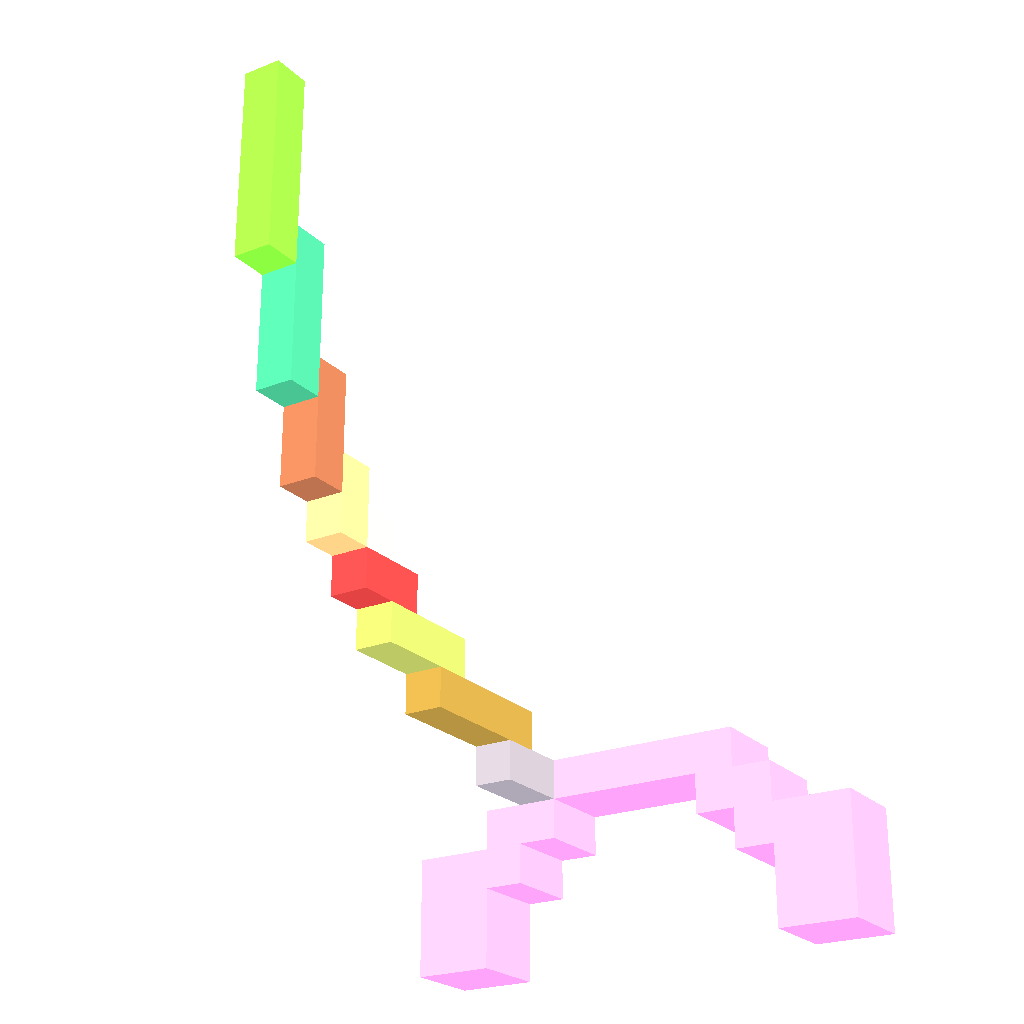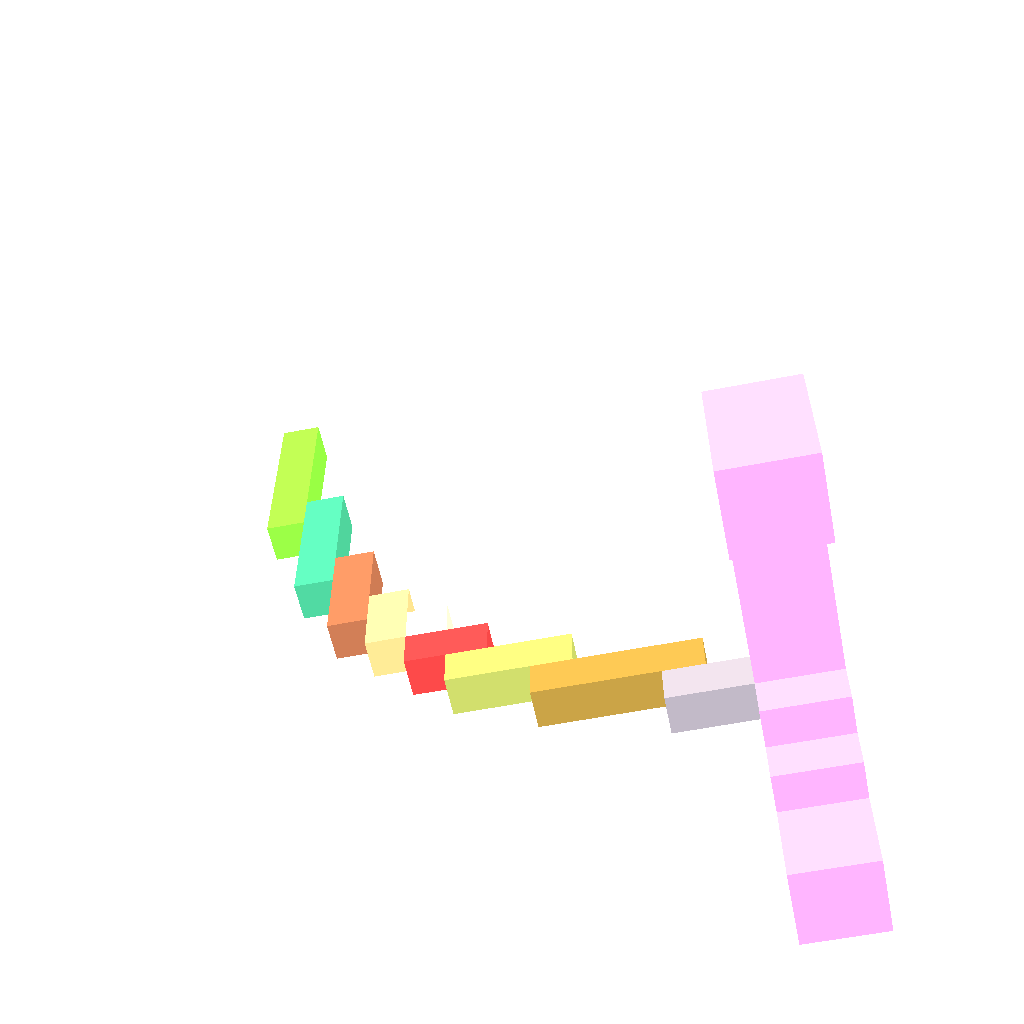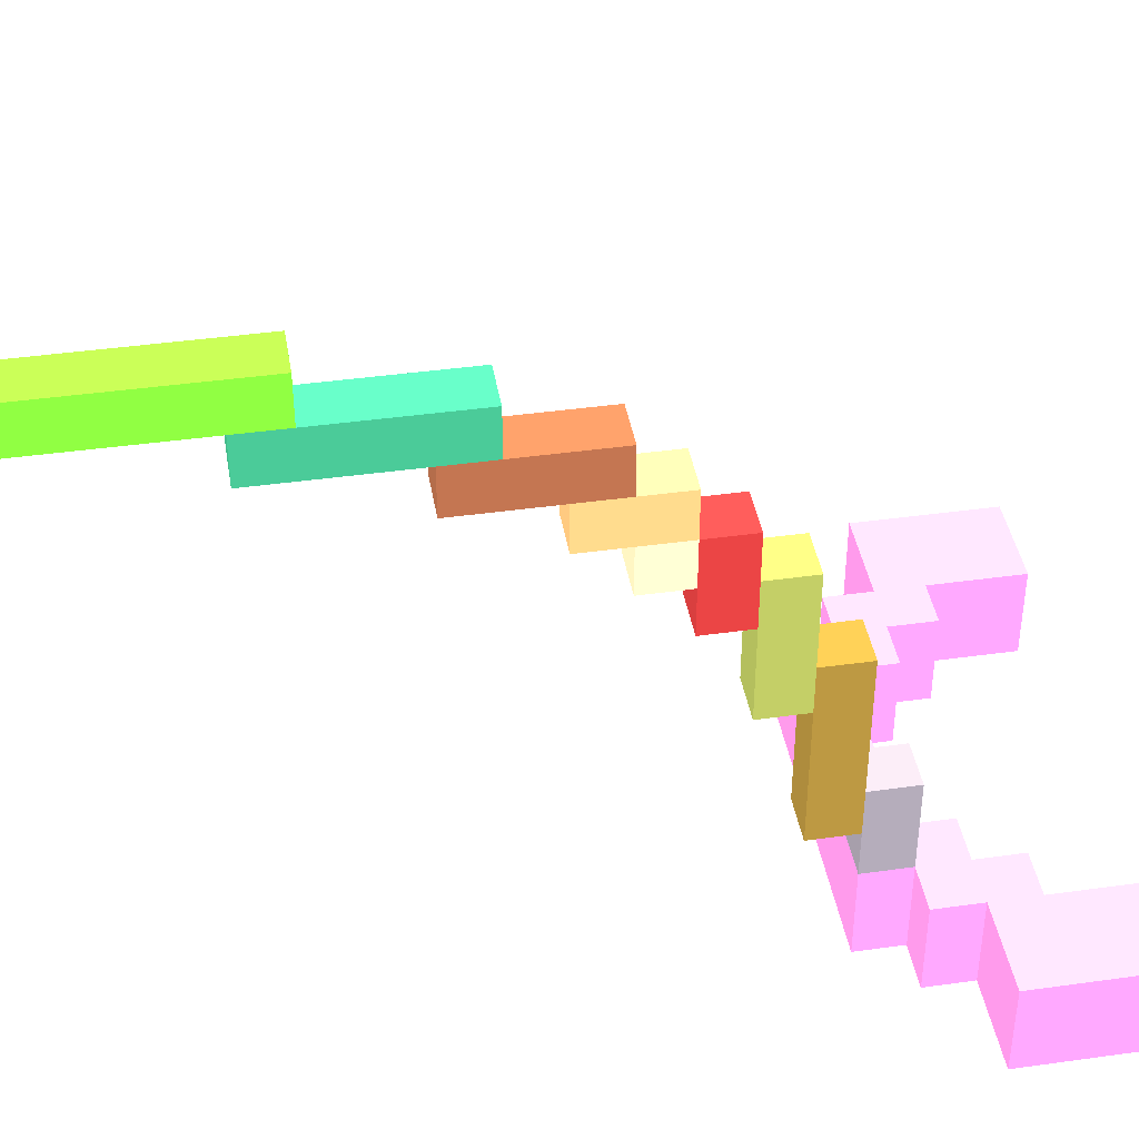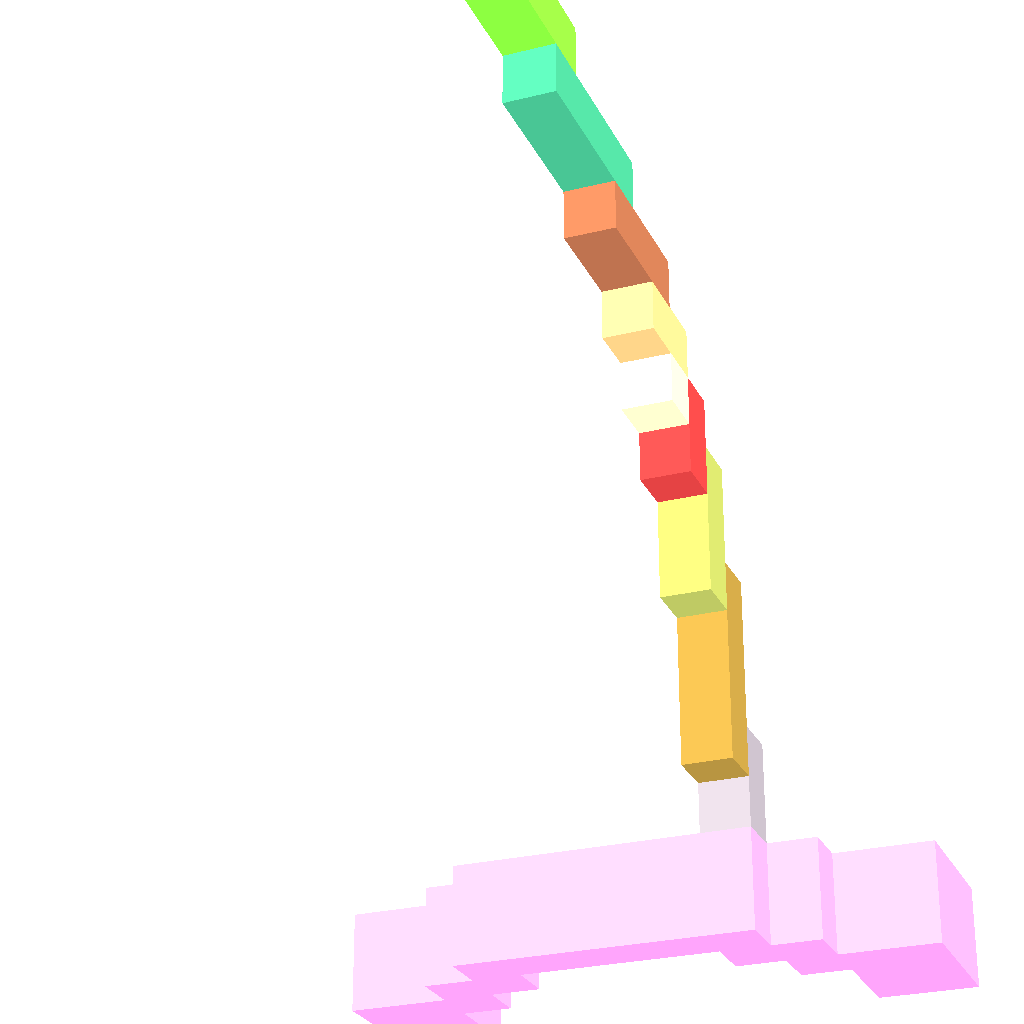
<metadata>
{"format":"obj","ext":"obj","renderer":"f3d","projection":"perspective","resolution":1024,"background":"white","views":[{"elev":-23.8,"azim":-147.0,"up":"+Z"},{"elev":-57.7,"azim":-78.4,"up":"+Z"},{"elev":41.5,"azim":80.4,"up":"+Y"},{"elev":-26.6,"azim":21.6,"up":"+Y"}]}
</metadata>
<code>
v -8 -9 0 0.8431 0.4824 0.7294
v -7 -9 0 0.8431 0.4824 0.7294
v -7 -9 1 0.8431 0.4824 0.7294
v -8 -9 1 0.8431 0.4824 0.7294
v -8 -8 0 0.8431 0.4824 0.7294
v -7 -8 0 0.8431 0.4824 0.7294
v -8 -8 1 0.8431 0.4824 0.7294
v -6 -9 0 0.8431 0.4824 0.7294
v -6 -9 1 0.8431 0.4824 0.7294
v -6 -8 0 0.8431 0.4824 0.7294
v -6 -8 1 0.8431 0.4824 0.7294
v -7 -7 0 0.8431 0.4824 0.7294
v -8 -7 0 0.8431 0.4824 0.7294
v -8 -7 1 0.8431 0.4824 0.7294
v -7 -7 1 0.8431 0.4824 0.7294
v -6 -7 0 0.8431 0.4824 0.7294
v -6 -7 1 0.8431 0.4824 0.7294
v -7 -9 2 0.8431 0.4824 0.7294
v -8 -9 2 0.8431 0.4824 0.7294
v -8 -8 2 0.8431 0.4824 0.7294
v -6 -9 2 0.8431 0.4824 0.7294
v -6 -8 2 0.8431 0.4824 0.7294
v -8 -7 2 0.8431 0.4824 0.7294
v -7 -7 2 0.8431 0.4824 0.7294
v -6 -7 2 0.8431 0.4824 0.7294
v -7 -9 3 0.8431 0.4824 0.7294
v -8 -9 3 0.8431 0.4824 0.7294
v -7 -8 3 0.8431 0.4824 0.7294
v -8 -8 3 0.8431 0.4824 0.7294
v -6 -9 3 0.8431 0.4824 0.7294
v -6 -8 3 0.8431 0.4824 0.7294
v -5 -9 2 0.8431 0.4824 0.7294
v -5 -9 3 0.8431 0.4824 0.7294
v -5 -8 2 0.8431 0.4824 0.7294
v -5 -8 3 0.8431 0.4824 0.7294
v -8 -7 3 0.8431 0.4824 0.7294
v -7 -7 3 0.8431 0.4824 0.7294
v -6 -7 3 0.8431 0.4824 0.7294
v -5 -7 2 0.8431 0.4824 0.7294
v -5 -7 3 0.8431 0.4824 0.7294
v -5 -9 4 0.8431 0.4824 0.7294
v -6 -9 4 0.8431 0.4824 0.7294
v -5 -8 4 0.8431 0.4824 0.7294
v -6 -8 4 0.8431 0.4824 0.7294
v -4 -9 3 0.8431 0.4824 0.7294
v -4 -9 4 0.8431 0.4824 0.7294
v -4 -8 3 0.8431 0.4824 0.7294
v -4 -8 4 0.8431 0.4824 0.7294
v -6 -7 4 0.8431 0.4824 0.7294
v -5 -7 4 0.8431 0.4824 0.7294
v -4 -7 3 0.8431 0.4824 0.7294
v -4 -7 4 0.8431 0.4824 0.7294
v -4 -9 5 0.8431 0.4824 0.7294
v -5 -9 5 0.8431 0.4824 0.7294
v -4 -8 5 0.8431 0.4824 0.7294
v -5 -8 5 0.8431 0.4824 0.7294
v -3 -9 4 0.8431 0.4824 0.7294
v -3 -9 5 0.8431 0.4824 0.7294
v -3 -8 4 0.8431 0.4824 0.7294
v -3 -8 5 0.8431 0.4824 0.7294
v -2 -9 4 0.8431 0.4824 0.7294
v -2 -9 5 0.8431 0.4824 0.7294
v -2 -8 4 0.8431 0.4824 0.7294
v -2 -8 5 0.8431 0.4824 0.7294
v -1 -9 4 0.8431 0.4824 0.7294
v -1 -9 5 0.8431 0.4824 0.7294
v -1 -8 4 0.8431 0.4824 0.7294
v -1 -8 5 0.8431 0.4824 0.7294
v 0 -9 4 0.8431 0.4824 0.7294
v 0 -9 5 0.8431 0.4824 0.7294
v 0 -8 4 0.8431 0.4824 0.7294
v 0 -8 5 0.8431 0.4824 0.7294
v -5 -7 5 0.8431 0.4824 0.7294
v -4 -7 5 0.8431 0.4824 0.7294
v -3 -7 4 0.8431 0.4824 0.7294
v -3 -7 5 0.8431 0.4824 0.7294
v -2 -7 4 0.8431 0.4824 0.7294
v -2 -7 5 0.8431 0.4824 0.7294
v -1 -7 4 0.8431 0.4824 0.7294
v -1 -7 5 0.8431 0.4824 0.7294
v 0 -7 4 0.8431 0.4824 0.7294
v 0 -7 5 0.8431 0.4824 0.7294
v 2 -9 0 0.8431 0.4824 0.7294
v 3 -9 0 0.8431 0.4824 0.7294
v 3 -9 1 0.8431 0.4824 0.7294
v 2 -9 1 0.8431 0.4824 0.7294
v 2 -8 0 0.8431 0.4824 0.7294
v 3 -8 0 0.8431 0.4824 0.7294
v 2 -8 1 0.8431 0.4824 0.7294
v 4 -9 0 0.8431 0.4824 0.7294
v 4 -9 1 0.8431 0.4824 0.7294
v 4 -8 0 0.8431 0.4824 0.7294
v 4 -8 1 0.8431 0.4824 0.7294
v 3 -7 0 0.8431 0.4824 0.7294
v 2 -7 0 0.8431 0.4824 0.7294
v 2 -7 1 0.8431 0.4824 0.7294
v 3 -7 1 0.8431 0.4824 0.7294
v 4 -7 0 0.8431 0.4824 0.7294
v 4 -7 1 0.8431 0.4824 0.7294
v 3 -9 2 0.8431 0.4824 0.7294
v 2 -9 2 0.8431 0.4824 0.7294
v 2 -8 2 0.8431 0.4824 0.7294
v 4 -9 2 0.8431 0.4824 0.7294
v 4 -8 2 0.8431 0.4824 0.7294
v 2 -7 2 0.8431 0.4824 0.7294
v 3 -7 2 0.8431 0.4824 0.7294
v 4 -7 2 0.8431 0.4824 0.7294
v 1 -9 2 0.8431 0.4824 0.7294
v 2 -9 3 0.8431 0.4824 0.7294
v 1 -9 3 0.8431 0.4824 0.7294
v 1 -8 2 0.8431 0.4824 0.7294
v 1 -8 3 0.8431 0.4824 0.7294
v 3 -9 3 0.8431 0.4824 0.7294
v 3 -8 3 0.8431 0.4824 0.7294
v 2 -8 3 0.8431 0.4824 0.7294
v 4 -9 3 0.8431 0.4824 0.7294
v 4 -8 3 0.8431 0.4824 0.7294
v 1 -7 2 0.8431 0.4824 0.7294
v 1 -7 3 0.8431 0.4824 0.7294
v 2 -7 3 0.8431 0.4824 0.7294
v 3 -7 3 0.8431 0.4824 0.7294
v 4 -7 3 0.8431 0.4824 0.7294
v 0 -9 3 0.8431 0.4824 0.7294
v 1 -9 4 0.8431 0.4824 0.7294
v 0 -8 3 0.8431 0.4824 0.7294
v 2 -9 4 0.8431 0.4824 0.7294
v 2 -8 4 0.8431 0.4824 0.7294
v 1 -8 4 0.8431 0.4824 0.7294
v 0 -7 3 0.8431 0.4824 0.7294
v 1 -7 4 0.8431 0.4824 0.7294
v 2 -7 4 0.8431 0.4824 0.7294
v 1 -9 5 0.8431 0.4824 0.7294
v 1 -8 5 0.8431 0.4824 0.7294
v 1 -7 5 0.8431 0.4824 0.7294
v 0 -7 4 0.5176 0.4941 0.5294
v 0 -6 4 0.5176 0.4941 0.5294
v 1 -6 4 0.5176 0.4941 0.5294
v 1 -7 4 0.5176 0.4941 0.5294
v 1 -7 5 0.5176 0.4941 0.5294
v 1 -6 5 0.5176 0.4941 0.5294
v 0 -6 5 0.5176 0.4941 0.5294
v 0 -7 5 0.5176 0.4941 0.5294
v 1 -5 4 0.5176 0.4941 0.5294
v 0 -5 4 0.5176 0.4941 0.5294
v 0 -5 5 0.5176 0.4941 0.5294
v 1 -5 5 0.5176 0.4941 0.5294
v 0 -6 5 0.5412 0.4353 0.1882
v 1 -6 5 0.5412 0.4353 0.1882
v 1 -6 6 0.5412 0.4353 0.1882
v 0 -6 6 0.5412 0.4353 0.1882
v 1 -5 6 0.5412 0.4353 0.1882
v 0 -5 6 0.5412 0.4353 0.1882
v 1 -5 5 0.5412 0.4353 0.1882
v 0 -5 5 0.5412 0.4353 0.1882
v 0 -4 5 0.5412 0.4353 0.1882
v 1 -4 5 0.5412 0.4353 0.1882
v 1 -4 6 0.5412 0.4353 0.1882
v 0 -4 6 0.5412 0.4353 0.1882
v 0 -3 5 0.5412 0.4353 0.1882
v 1 -3 5 0.5412 0.4353 0.1882
v 1 -3 6 0.5412 0.4353 0.1882
v 0 -3 6 0.5412 0.4353 0.1882
v 1 -2 5 0.5412 0.4353 0.1882
v 0 -2 5 0.5412 0.4353 0.1882
v 0 -2 6 0.5412 0.4353 0.1882
v 1 -2 6 0.5412 0.4353 0.1882
v 0 -3 6 0.5608 0.5922 0.2902
v 1 -3 6 0.5608 0.5922 0.2902
v 1 -3 7 0.5608 0.5922 0.2902
v 0 -3 7 0.5608 0.5922 0.2902
v 1 -2 7 0.5608 0.5922 0.2902
v 0 -2 7 0.5608 0.5922 0.2902
v 1 -2 6 0.5608 0.5922 0.2902
v 0 -2 6 0.5608 0.5922 0.2902
v 0 -1 6 0.5608 0.5922 0.2902
v 1 -1 6 0.5608 0.5922 0.2902
v 1 -1 7 0.5608 0.5922 0.2902
v 0 -1 7 0.5608 0.5922 0.2902
v 1 0 6 0.5608 0.5922 0.2902
v 0 0 6 0.5608 0.5922 0.2902
v 0 0 7 0.5608 0.5922 0.2902
v 1 0 7 0.5608 0.5922 0.2902
v 0 -1 7 0.6745 0.1961 0.1961
v 1 -1 7 0.6745 0.1961 0.1961
v 1 -1 8 0.6745 0.1961 0.1961
v 0 -1 8 0.6745 0.1961 0.1961
v 1 0 8 0.6745 0.1961 0.1961
v 0 0 8 0.6745 0.1961 0.1961
v 1 0 7 0.6745 0.1961 0.1961
v 0 0 7 0.6745 0.1961 0.1961
v 1 1 7 0.6745 0.1961 0.1961
v 0 1 7 0.6745 0.1961 0.1961
v 0 1 8 0.6745 0.1961 0.1961
v 1 1 8 0.6745 0.1961 0.1961
v 0 0 8 0.9333 0.7647 0.6039
v 1 0 8 0.9333 0.7647 0.6039
v 1 0 9 0.9333 0.7647 0.6039
v 0 0 9 0.9333 0.7647 0.6039
v 1 1 9 0.9333 0.7647 0.6039
v 0 1 9 0.9333 0.7647 0.6039
v 1 1 8 0.9333 0.7647 0.6039
v 0 1 8 0.9333 0.7647 0.6039
v 1 2 8 0.851 0.6275 0.4
v 0 2 8 0.851 0.6275 0.4
v 0 2 9 0.851 0.6275 0.4
v 1 2 9 0.851 0.6275 0.4
v 0 1 8 0.851 0.6275 0.4
v 1 1 8 0.851 0.6275 0.4
v 1 1 9 0.851 0.6275 0.4
v 0 1 9 0.851 0.6275 0.4
v 1 1 10 0.851 0.6275 0.4
v 0 1 10 0.851 0.6275 0.4
v 1 2 10 0.851 0.6275 0.4
v 0 2 10 0.851 0.6275 0.4
v 1 3 9 0.5608 0.3373 0.2314
v 0 3 9 0.5608 0.3373 0.2314
v 0 3 10 0.5608 0.3373 0.2314
v 1 3 10 0.5608 0.3373 0.2314
v 0 2 9 0.5608 0.3373 0.2314
v 1 2 9 0.5608 0.3373 0.2314
v 1 2 10 0.5608 0.3373 0.2314
v 0 2 10 0.5608 0.3373 0.2314
v 1 2 11 0.5608 0.3373 0.2314
v 0 2 11 0.5608 0.3373 0.2314
v 0 3 11 0.5608 0.3373 0.2314
v 1 3 11 0.5608 0.3373 0.2314
v 1 2 12 0.5608 0.3373 0.2314
v 0 2 12 0.5608 0.3373 0.2314
v 1 3 12 0.5608 0.3373 0.2314
v 0 3 12 0.5608 0.3373 0.2314
v 1 4 11 0.2157 0.5804 0.4314
v 0 4 11 0.2157 0.5804 0.4314
v 0 4 12 0.2157 0.5804 0.4314
v 1 4 12 0.2157 0.5804 0.4314
v 0 3 11 0.2157 0.5804 0.4314
v 1 3 11 0.2157 0.5804 0.4314
v 1 3 12 0.2157 0.5804 0.4314
v 0 3 12 0.2157 0.5804 0.4314
v 1 3 13 0.2157 0.5804 0.4314
v 0 3 13 0.2157 0.5804 0.4314
v 0 4 13 0.2157 0.5804 0.4314
v 1 4 13 0.2157 0.5804 0.4314
v 1 3 14 0.2157 0.5804 0.4314
v 0 3 14 0.2157 0.5804 0.4314
v 0 4 14 0.2157 0.5804 0.4314
v 1 4 14 0.2157 0.5804 0.4314
v 1 3 15 0.2157 0.5804 0.4314
v 0 3 15 0.2157 0.5804 0.4314
v 1 4 15 0.2157 0.5804 0.4314
v 0 4 15 0.2157 0.5804 0.4314
v 1 5 14 0.4157 0.7451 0.1882
v 0 5 14 0.4157 0.7451 0.1882
v 0 5 15 0.4157 0.7451 0.1882
v 1 5 15 0.4157 0.7451 0.1882
v 0 4 14 0.4157 0.7451 0.1882
v 1 4 14 0.4157 0.7451 0.1882
v 1 4 15 0.4157 0.7451 0.1882
v 0 4 15 0.4157 0.7451 0.1882
v 1 4 16 0.4157 0.7451 0.1882
v 0 4 16 0.4157 0.7451 0.1882
v 0 5 16 0.4157 0.7451 0.1882
v 1 5 16 0.4157 0.7451 0.1882
v 1 4 17 0.4157 0.7451 0.1882
v 0 4 17 0.4157 0.7451 0.1882
v 0 5 17 0.4157 0.7451 0.1882
v 1 5 17 0.4157 0.7451 0.1882
v 1 4 18 0.4157 0.7451 0.1882
v 0 4 18 0.4157 0.7451 0.1882
v 0 5 18 0.4157 0.7451 0.1882
v 1 5 18 0.4157 0.7451 0.1882
v 1 4 19 0.4157 0.7451 0.1882
v 0 4 19 0.4157 0.7451 0.1882
v 0 5 19 0.4157 0.7451 0.1882
v 1 5 19 0.4157 0.7451 0.1882
f 1 2 3 4
f 1 5 6 2
f 1 4 7 5
f 2 8 9 3
f 2 6 10 8
f 8 10 11 9
f 12 13 14 15
f 5 13 12 6
f 5 7 14 13
f 16 12 15 17
f 6 12 16 10
f 10 16 17 11
f 4 3 18 19
f 4 19 20 7
f 3 9 21 18
f 9 11 22 21
f 15 14 23 24
f 7 20 23 14
f 17 15 24 25
f 11 17 25 22
f 19 18 26 27
f 26 28 29 27
f 19 27 29 20
f 18 21 30 26
f 30 31 28 26
f 21 32 33 30
f 21 22 34 32
f 32 34 35 33
f 24 23 36 37
f 28 37 36 29
f 20 29 36 23
f 25 24 37 38
f 31 38 37 28
f 39 25 38 40
f 22 25 39 34
f 34 39 40 35
f 30 33 41 42
f 41 43 44 42
f 30 42 44 31
f 33 45 46 41
f 33 35 47 45
f 45 47 48 46
f 40 38 49 50
f 43 50 49 44
f 31 44 49 38
f 51 40 50 52
f 35 40 51 47
f 47 51 52 48
f 41 46 53 54
f 53 55 56 54
f 41 54 56 43
f 46 57 58 53
f 46 48 59 57
f 58 60 55 53
f 57 61 62 58
f 57 59 63 61
f 62 64 60 58
f 61 65 66 62
f 61 63 67 65
f 66 68 64 62
f 65 69 70 66
f 65 67 71 69
f 70 72 68 66
f 52 50 73 74
f 55 74 73 56
f 43 56 73 50
f 75 52 74 76
f 48 52 75 59
f 60 76 74 55
f 77 75 76 78
f 59 75 77 63
f 64 78 76 60
f 79 77 78 80
f 63 77 79 67
f 68 80 78 64
f 81 79 80 82
f 67 79 81 71
f 72 82 80 68
f 83 84 85 86
f 83 87 88 84
f 83 86 89 87
f 84 90 91 85
f 84 88 92 90
f 90 92 93 91
f 94 95 96 97
f 87 95 94 88
f 87 89 96 95
f 98 94 97 99
f 88 94 98 92
f 92 98 99 93
f 86 85 100 101
f 86 101 102 89
f 85 91 103 100
f 91 93 104 103
f 97 96 105 106
f 89 102 105 96
f 99 97 106 107
f 93 99 107 104
f 108 101 109 110
f 108 111 102 101
f 108 110 112 111
f 101 100 113 109
f 113 114 115 109
f 100 103 116 113
f 116 117 114 113
f 103 104 117 116
f 105 118 119 120
f 111 118 105 102
f 111 112 119 118
f 106 105 120 121
f 114 121 120 115
f 107 106 121 122
f 117 122 121 114
f 104 107 122 117
f 123 110 124 69
f 123 125 112 110
f 123 69 71 125
f 110 109 126 124
f 126 127 128 124
f 109 115 127 126
f 119 129 81 130
f 125 129 119 112
f 125 71 81 129
f 120 119 130 131
f 127 131 130 128
f 115 120 131 127
f 69 124 132 70
f 132 133 72 70
f 124 128 133 132
f 133 134 82 72
f 128 130 134 133
f 135 136 137 138
f 139 140 141 142
f 138 137 140 139
f 135 142 141 136
f 143 144 145 146
f 136 144 143 137
f 137 143 146 140
f 136 141 145 144
f 147 148 149 150
f 149 151 152 150
f 148 153 151 149
f 147 150 152 154
f 154 155 156 153
f 151 157 158 152
f 153 156 157 151
f 154 152 158 155
f 155 159 160 156
f 157 161 162 158
f 156 160 161 157
f 155 158 162 159
f 163 164 165 166
f 159 164 163 160
f 160 163 166 161
f 159 162 165 164
f 167 168 169 170
f 169 171 172 170
f 168 173 171 169
f 167 170 172 174
f 174 175 176 173
f 171 177 178 172
f 173 176 177 171
f 174 172 178 175
f 179 180 181 182
f 175 180 179 176
f 176 179 182 177
f 175 178 181 180
f 183 184 185 186
f 185 187 188 186
f 184 189 187 185
f 183 186 188 190
f 191 192 193 194
f 190 192 191 189
f 189 191 194 187
f 190 188 193 192
f 195 196 197 198
f 197 199 200 198
f 196 201 199 197
f 195 198 200 202
f 203 204 205 206
f 207 204 203 208
f 208 203 206 209
f 207 210 205 204
f 210 209 211 212
f 211 213 214 212
f 209 206 213 211
f 210 212 214 205
f 215 216 217 218
f 219 216 215 220
f 220 215 218 221
f 219 222 217 216
f 222 221 223 224
f 218 217 225 226
f 221 218 226 223
f 222 224 225 217
f 224 223 227 228
f 227 229 230 228
f 223 226 229 227
f 224 228 230 225
f 231 232 233 234
f 235 232 231 236
f 236 231 234 237
f 235 238 233 232
f 238 237 239 240
f 234 233 241 242
f 237 234 242 239
f 238 240 241 233
f 240 239 243 244
f 242 241 245 246
f 239 242 246 243
f 240 244 245 241
f 244 243 247 248
f 247 249 250 248
f 243 246 249 247
f 244 248 250 245
f 251 252 253 254
f 255 252 251 256
f 256 251 254 257
f 255 258 253 252
f 258 257 259 260
f 254 253 261 262
f 257 254 262 259
f 258 260 261 253
f 260 259 263 264
f 262 261 265 266
f 259 262 266 263
f 260 264 265 261
f 264 263 267 268
f 266 265 269 270
f 263 266 270 267
f 264 268 269 265
f 268 267 271 272
f 270 269 273 274
f 271 274 273 272
f 267 270 274 271
f 268 272 273 269

</code>
